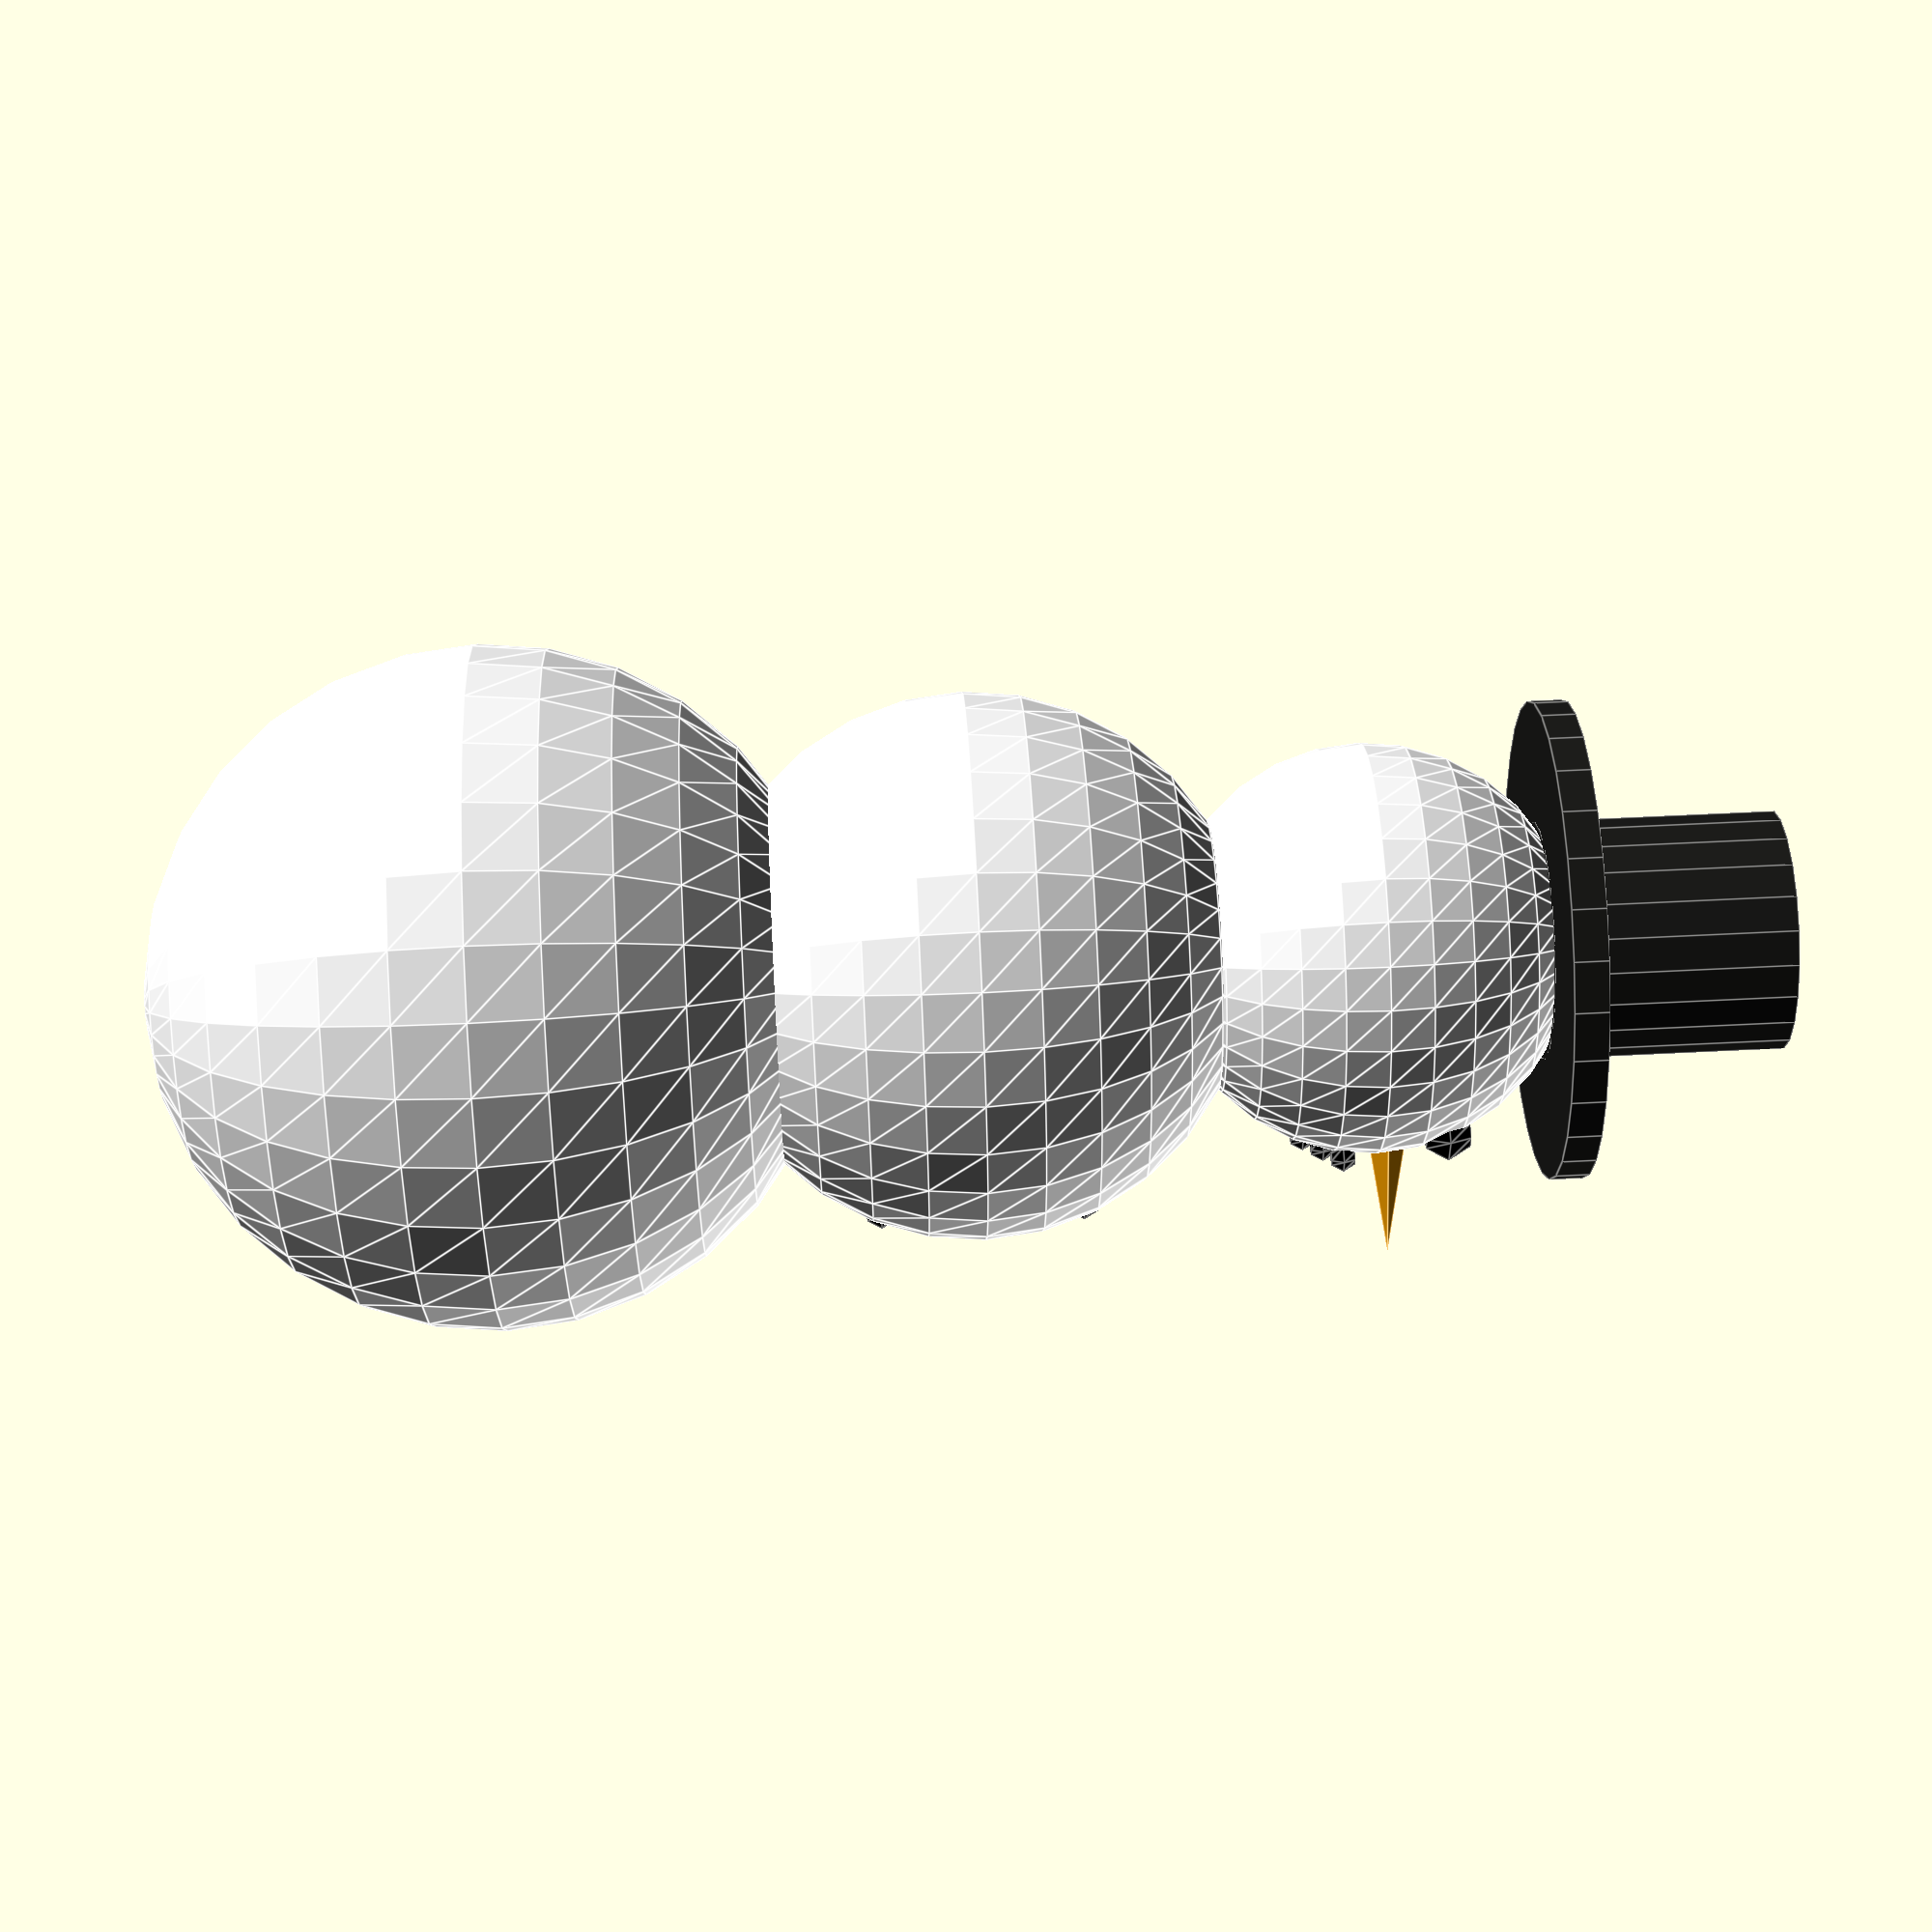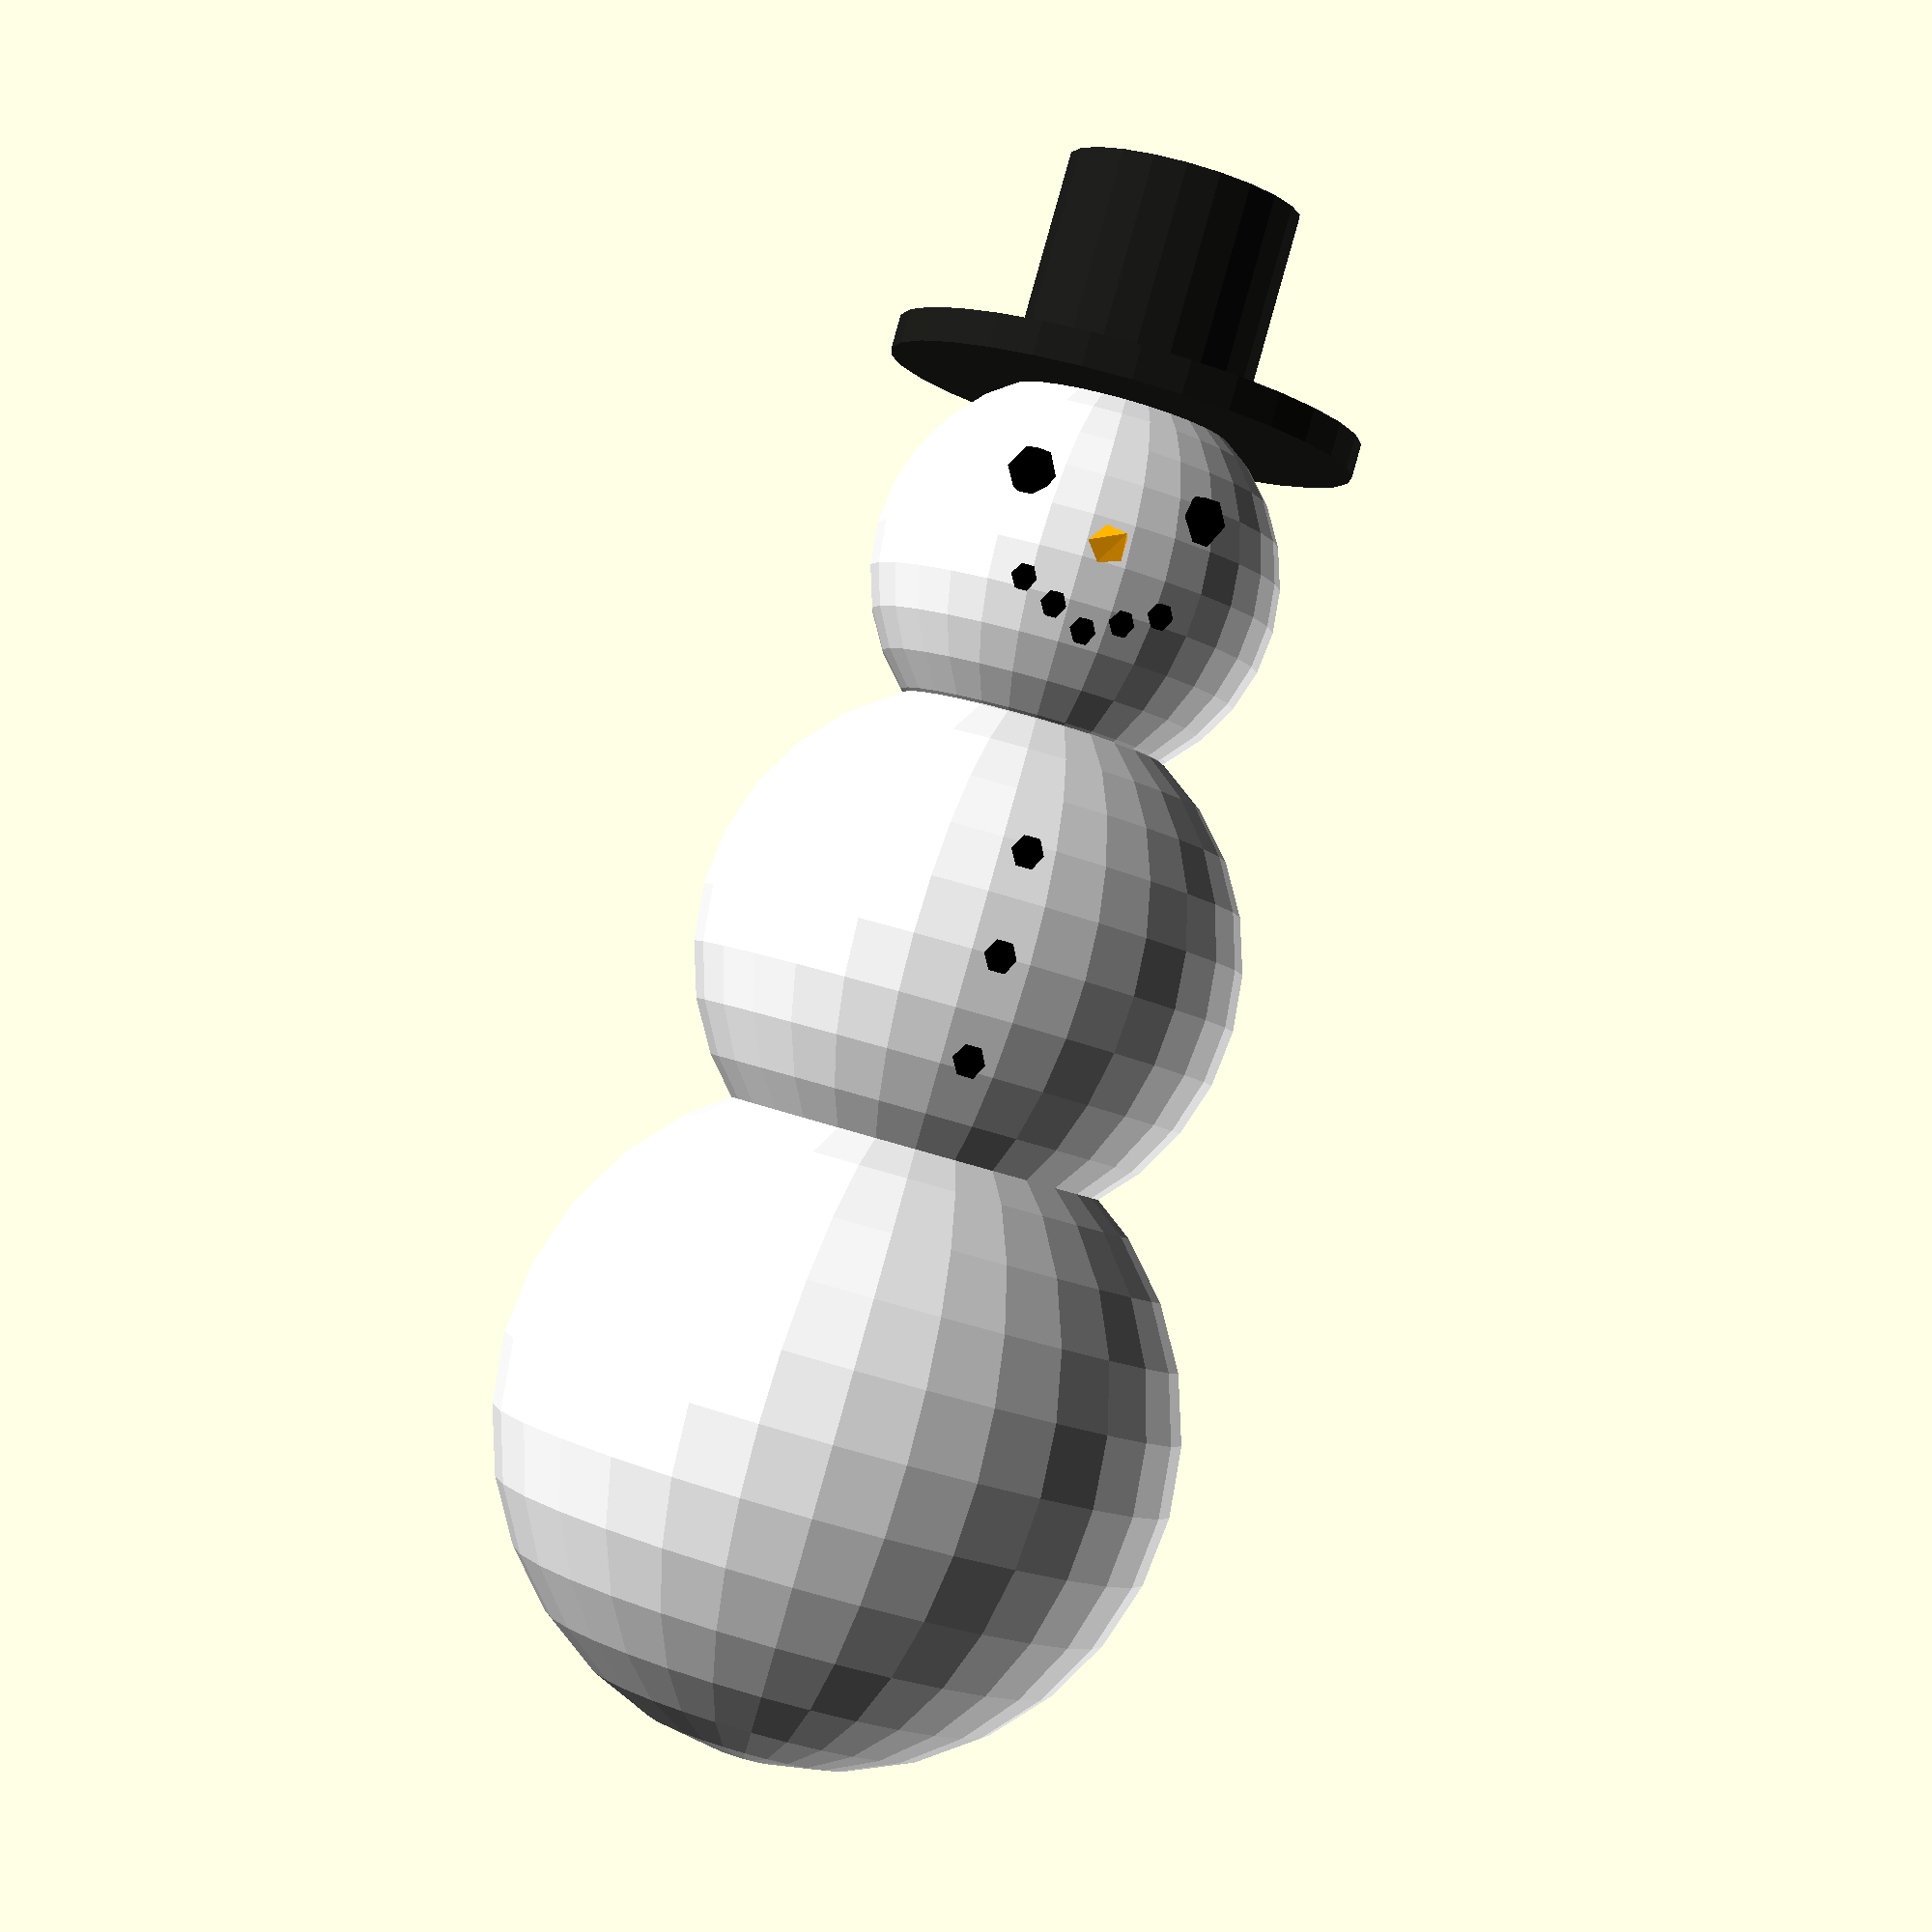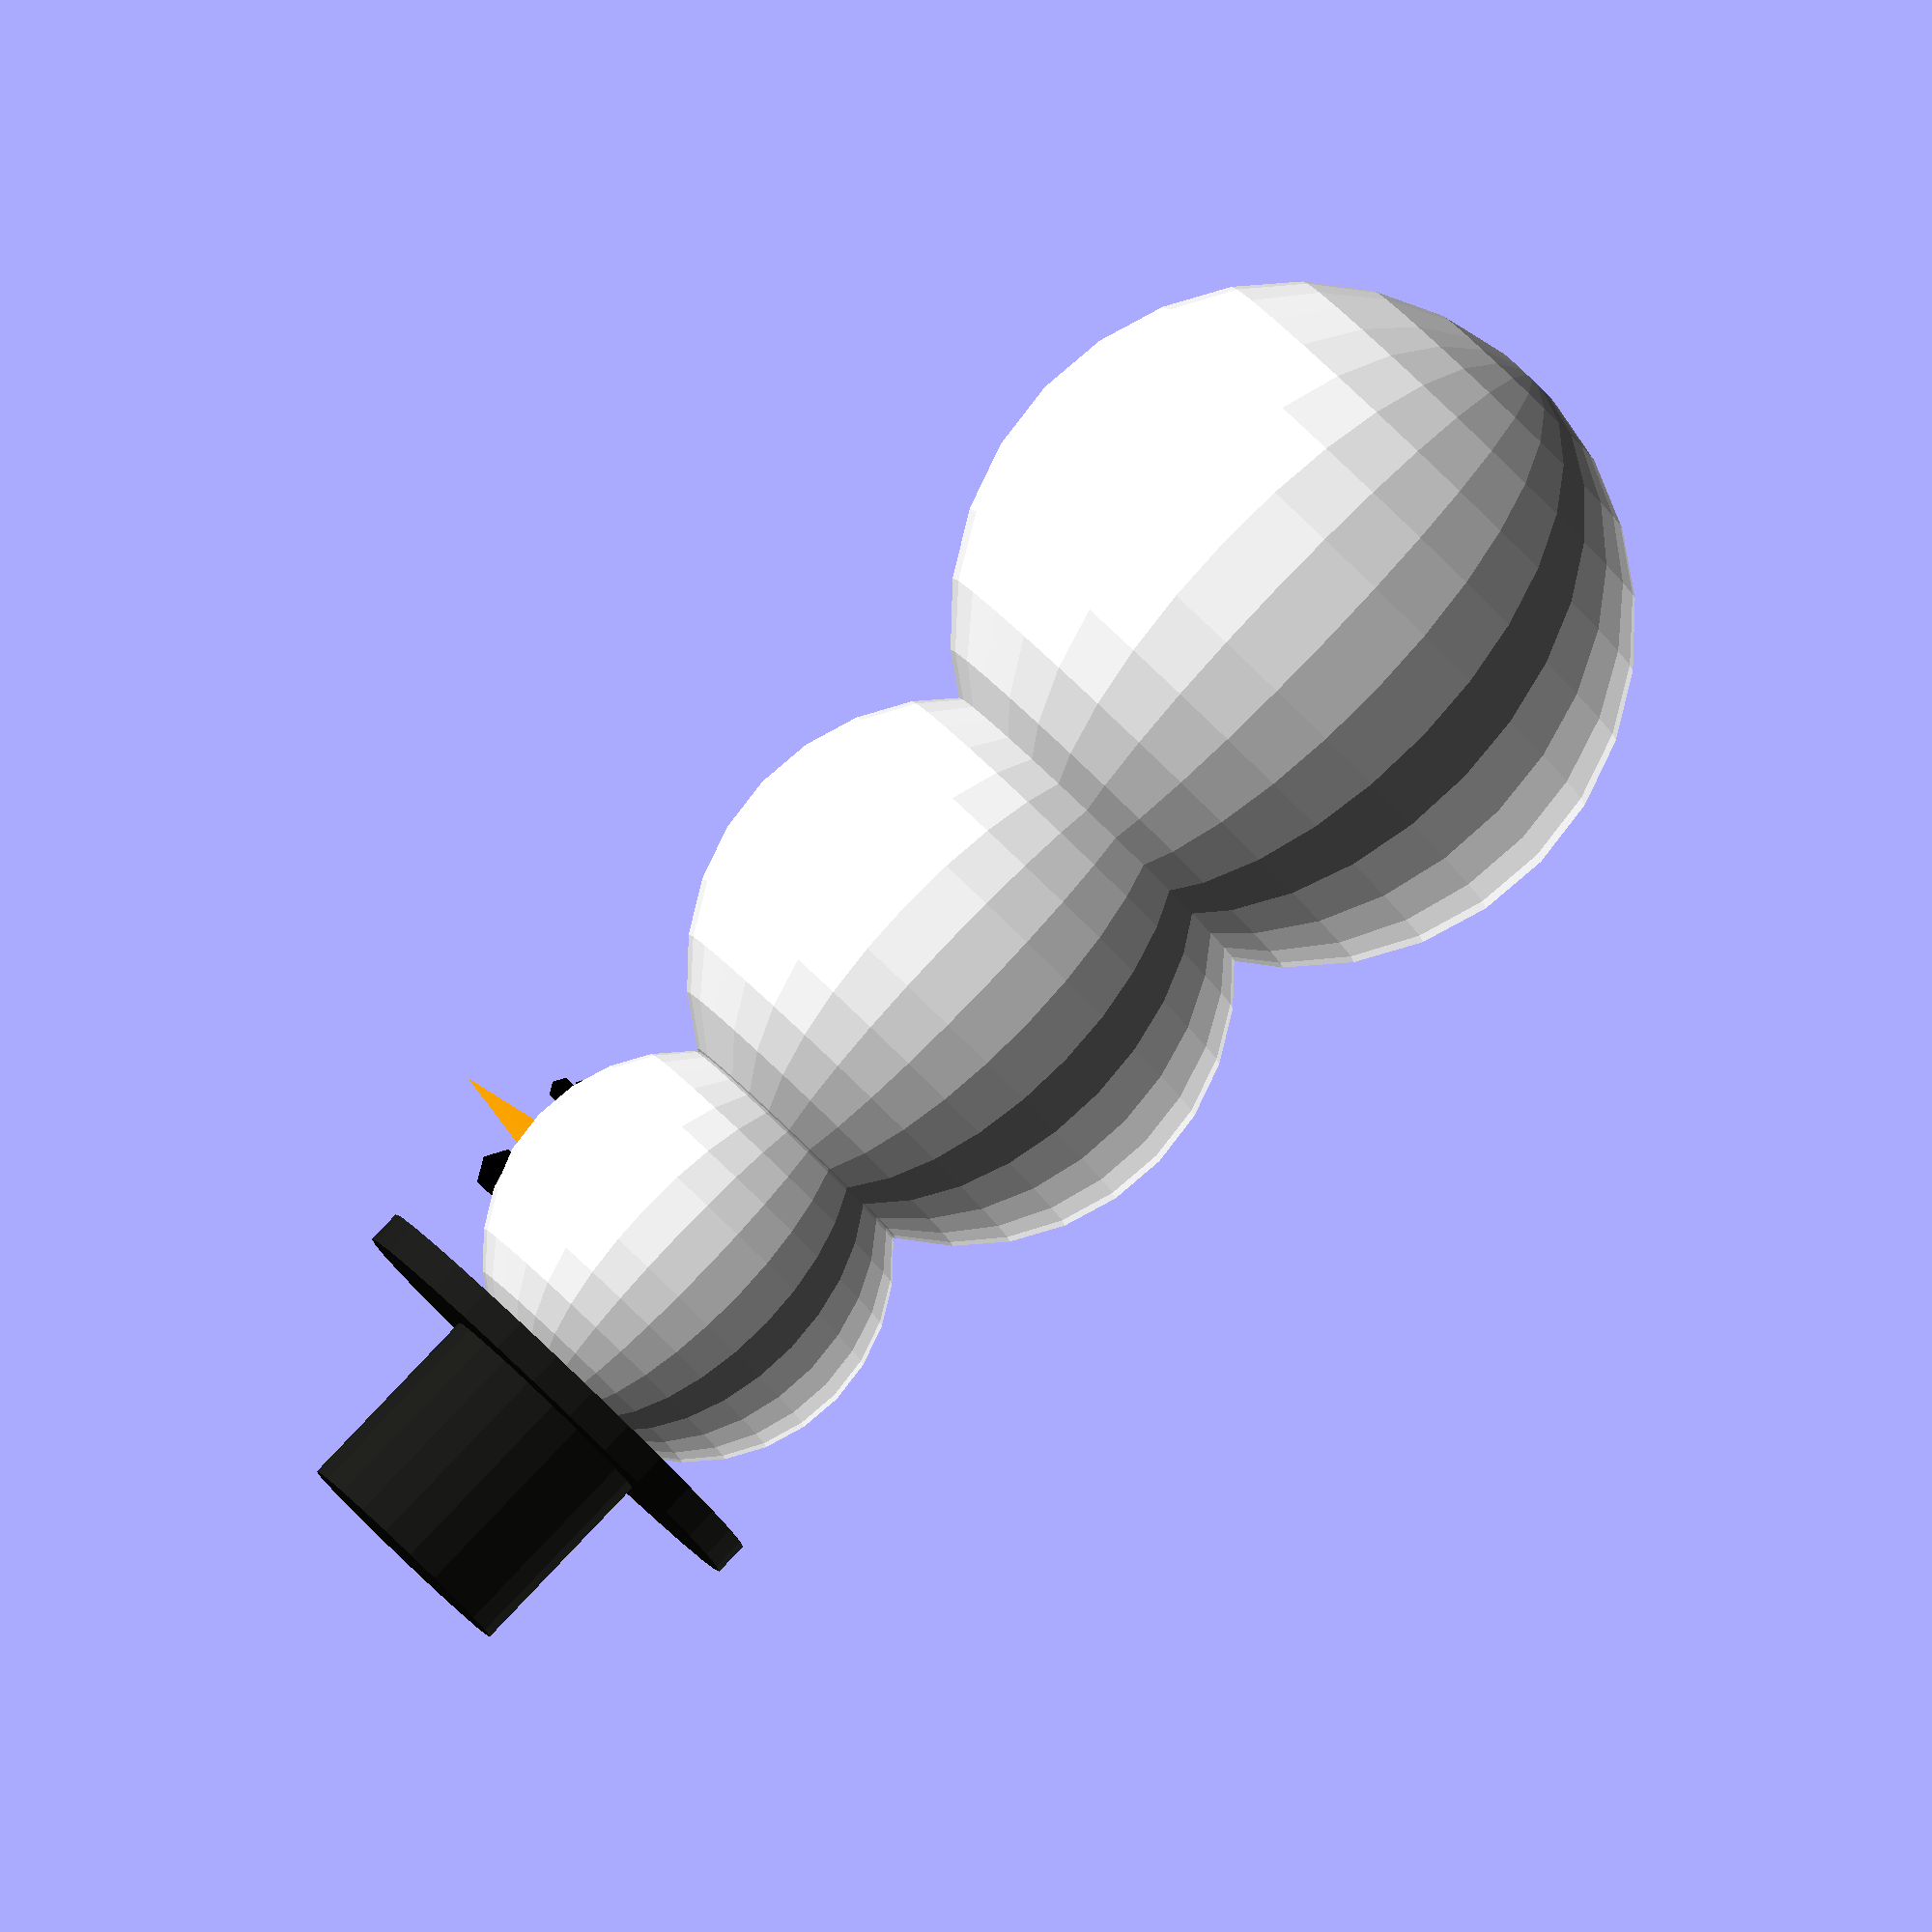
<openscad>

difference() {
// Base sphere
color("white")
translate([0, 0, 20])
sphere(20);
color("white")
translate([0, 0, 20])
sphere(18);
}


difference() {
// Middle sphere
color("white")
translate([0, 0, 48])
sphere(16);
color("white")
translate([0, 0, 48])
sphere(14.5);
}

difference() {
// Head sphere
color("white")
translate([0, 0, 71])
sphere(12);
color("white")
translate([0, 0, 71])
sphere(11); 
}

// Eyes
color("black")
translate([5, 10, 75])
sphere(1.5);
color("black")
translate([-5, 10, 75])
sphere(1.5);

// Nose
color("orange")
translate([0, 15, 72])
rotate([270, 0, 0])
cylinder(h = 8, r1 = 1.3, r2 = 0, center = true);

// Hat Brim
translate([0, 0, 82])
color("#1c1c1a")
cylinder(h = 2, r1 = 14, r2 = 14, center = true);

// Top Hat Body
translate([0, 0, 88])
color("#1c1c1a")
cylinder(h = 14, r1 = 7, r2 = 7, center = true);


// Mouth
color("black") translate([-4, 11.5, 69]) sphere(0.8); // Left
color("black") translate([-2, 11.5, 68]) sphere(0.8); // Slightly left
color("black") translate([0, 11.5, 67]) sphere(0.8); // Center
color("black") translate([2, 11.5, 68]) sphere(0.8); // Slightly right
color("black") translate([4, 11.5, 69]) sphere(0.8); // Right

// Buttons
color("black") translate([0, 15, 54]) sphere(1);
color("black") translate([0, 16, 48]) sphere(1);
color("black") translate([0, 15, 42]) sphere(1);







</openscad>
<views>
elev=297.4 azim=225.2 roll=267.1 proj=p view=edges
elev=92.1 azim=173.2 roll=344.3 proj=p view=wireframe
elev=92.9 azim=61.9 roll=136.3 proj=o view=wireframe
</views>
